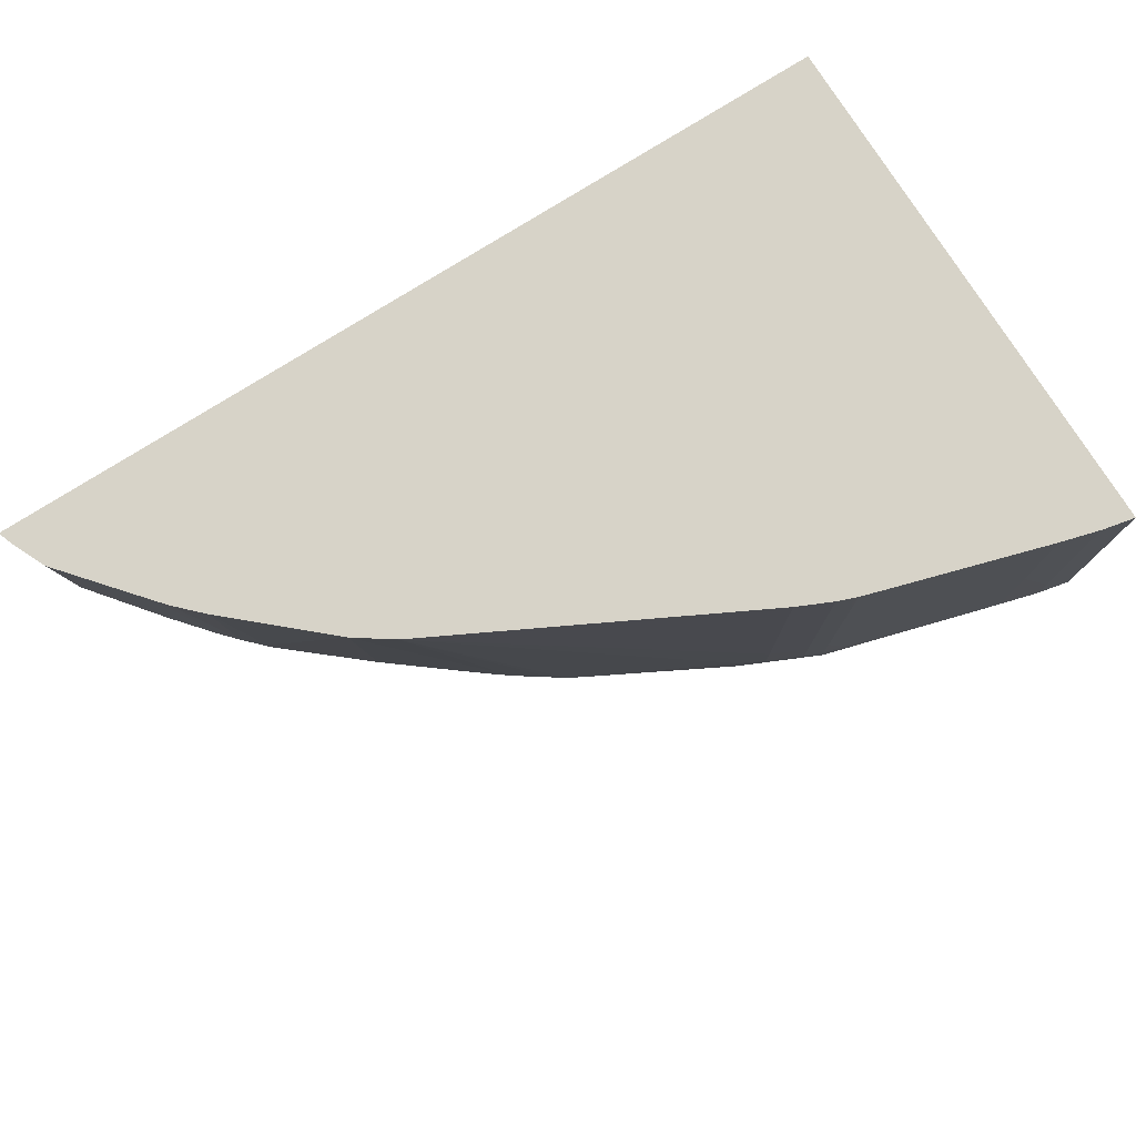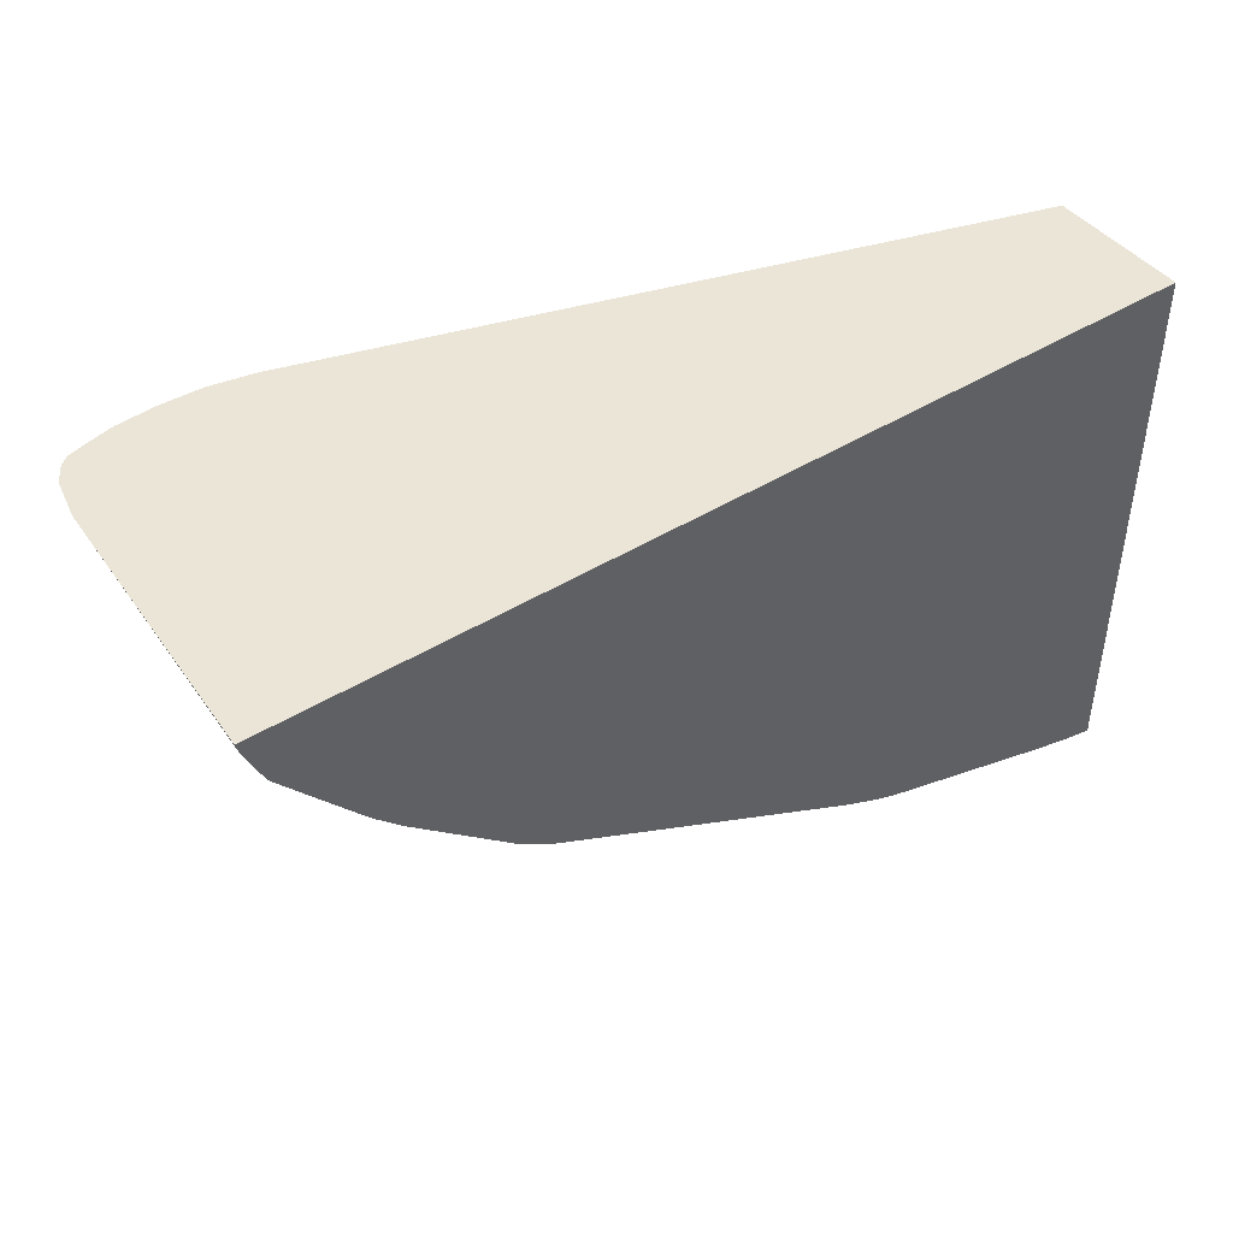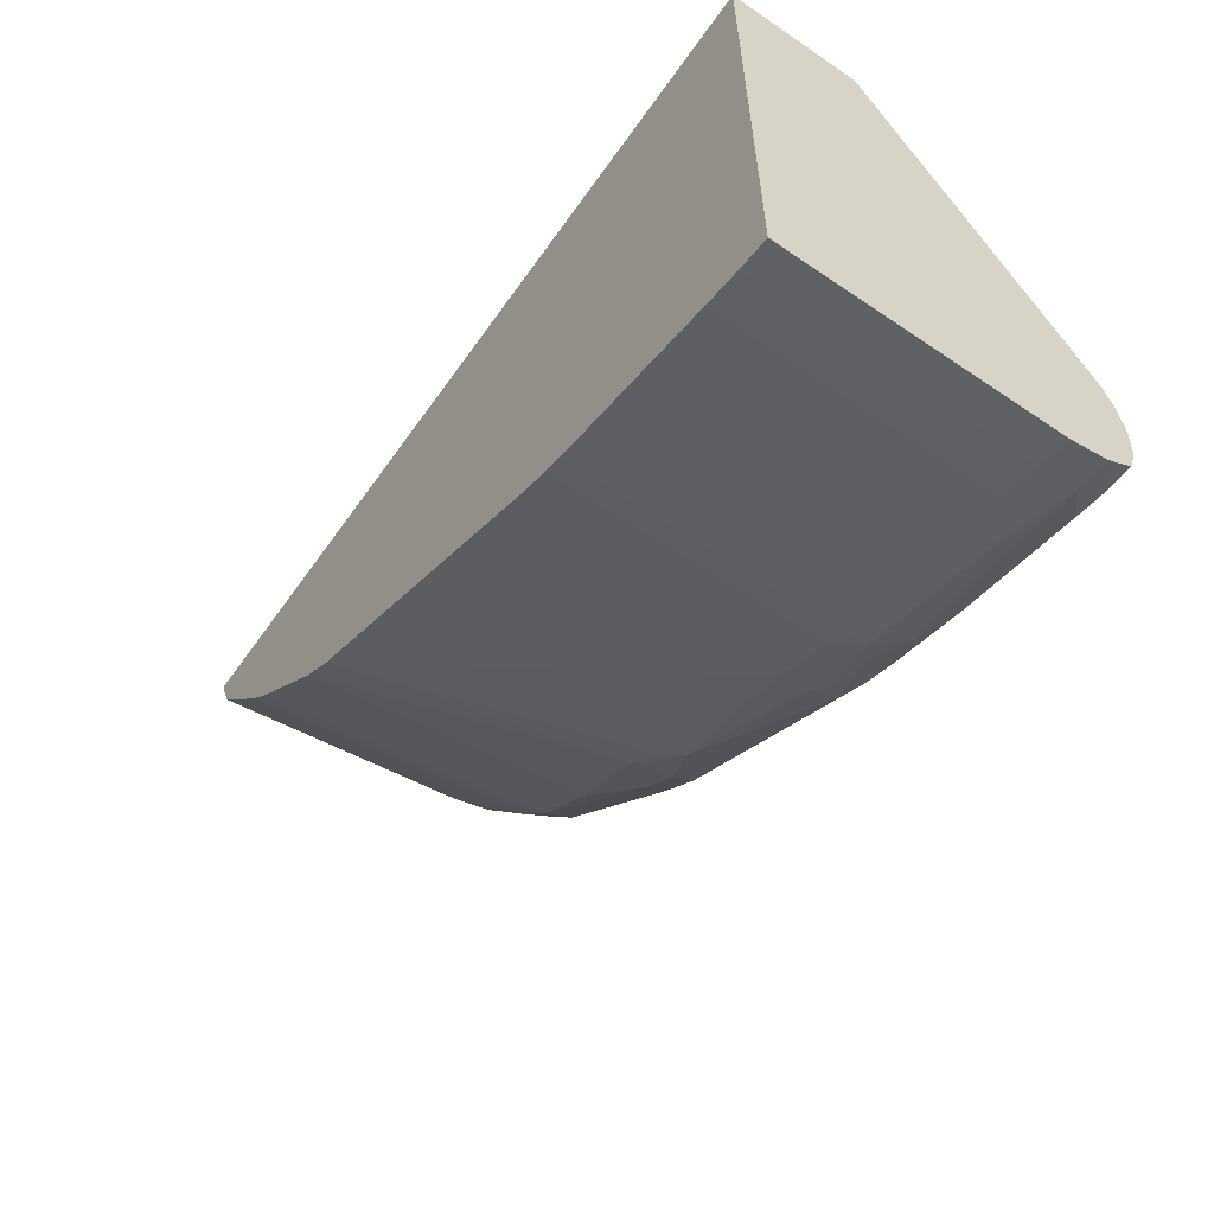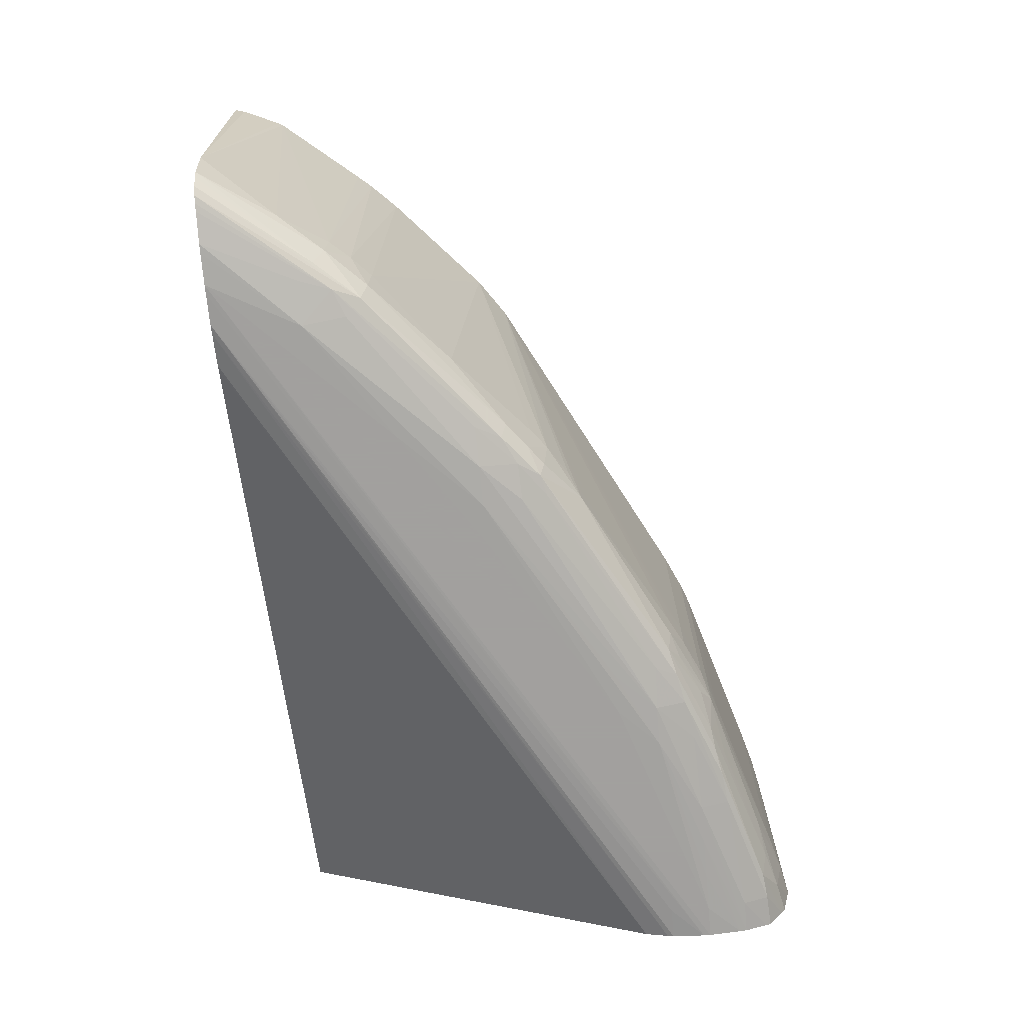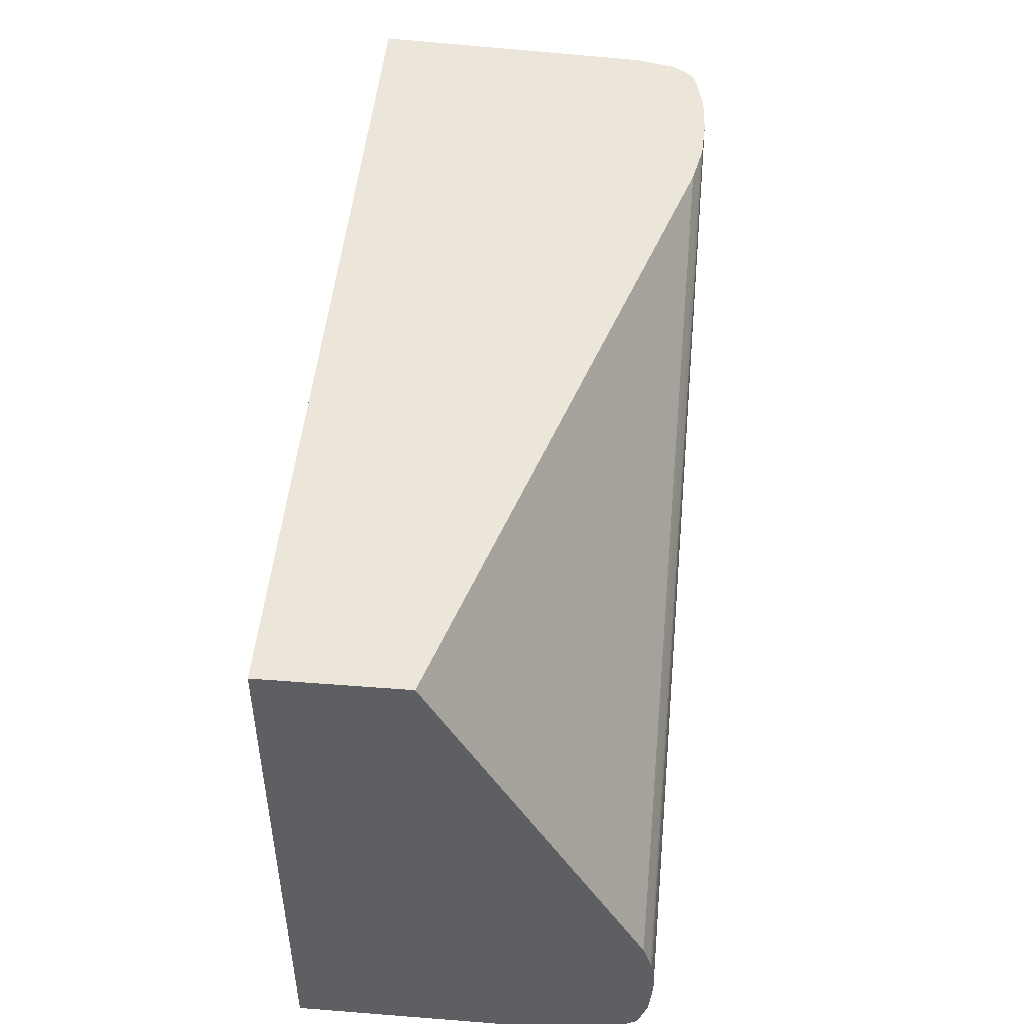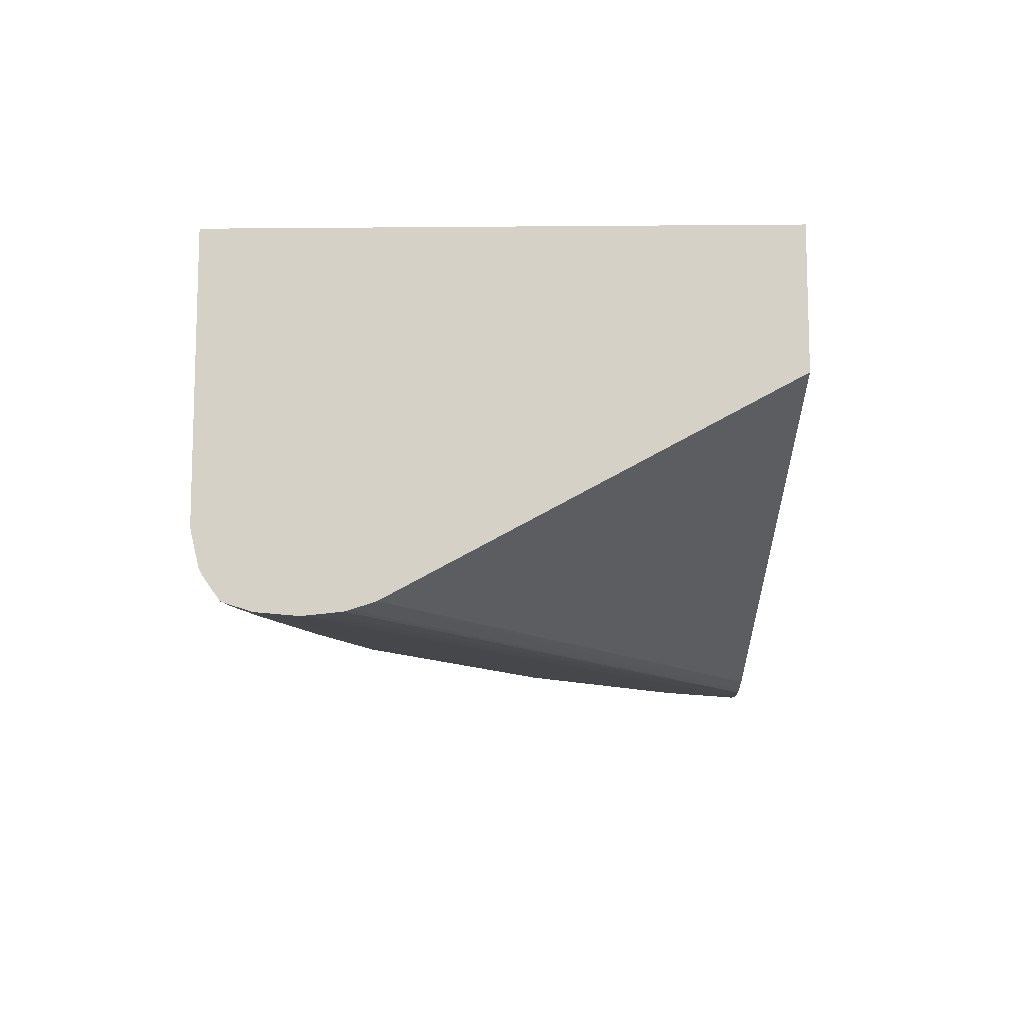
<metadata>
{"format":"obj","ext":"obj","renderer":"f3d","projection":"perspective","resolution":1024,"background":"white","views":[{"elev":77.1,"azim":147.8,"up":"+Y"},{"elev":44.3,"azim":144.2,"up":"+Z"},{"elev":-58.4,"azim":-124.9,"up":"+Z"},{"elev":-71.9,"azim":95.2,"up":"+Y"},{"elev":47.8,"azim":-85.0,"up":"+Z"},{"elev":-10.8,"azim":-88.8,"up":"+Y"}]}
</metadata>
<code>
v 0.008392 -0.01574 -0.05389
v 0.008392 -0.01971 -0.05389
v 0.008392 -0.01217 -0.05389
v 0.008394 -0.01217 -0.05389
v 0.009425 -0.01217 -0.05367
v 0.009425 -0.01951 -0.05367
v 0.009425 -0.02076 -0.05367
v 0.008392 -0.02076 -0.05389
v 0.008392 -0.01217 -0.03679
v 0.01068 -0.01217 -0.05332
v 0.01068 -0.01322 -0.05332
v 0.01068 -0.01448 -0.05332
v 0.01068 -0.01699 -0.05332
v 0.01068 -0.02076 -0.05331
v 0.01168 -0.02166 -0.05289
v 0.009425 -0.02202 -0.05339
v 0.008392 -0.02097 -0.05384
v 0.008392 -0.01646 -0.03679
v 0.0364 -0.01217 -0.03679
v 0.01571 -0.01217 -0.0518
v 0.01571 -0.02076 -0.0518
v 0.01641 -0.02151 -0.05155
v 0.01068 -0.02205 -0.05304
v 0.01571 -0.02179 -0.05166
v 0.01457 -0.02214 -0.05187
v 0.008392 -0.02211 -0.0535
v 0.008392 -0.02193 -0.05361
v 0.01025 -0.02271 -0.05286
v 0.008392 -0.02282 -0.04872
v 0.02957 -0.02288 -0.03679
v 0.03588 -0.02076 -0.03679
v 0.03632 -0.01217 -0.03709
v 0.01584 -0.01217 -0.05176
v 0.01647 -0.01951 -0.05157
v 0.01646 -0.02076 -0.05157
v 0.01709 -0.02076 -0.05133
v 0.01822 -0.02076 -0.05081
v 0.01898 -0.02169 -0.05034
v 0.01829 -0.02207 -0.05056
v 0.01689 -0.02197 -0.0512
v 0.01571 -0.02242 -0.05143
v 0.009425 -0.02278 -0.05295
v 0.008392 -0.02281 -0.05301
v 0.0132 -0.02284 -0.0518
v 0.01507 -0.02264 -0.05152
v 0.01423 -0.02276 -0.05167
v 0.008392 -0.02306 -0.04944
v 0.03076 -0.02312 -0.03679
v 0.0297 -0.02291 -0.03679
v 0.03572 -0.01217 -0.03838
v 0.03581 -0.01217 -0.03824
v 0.03581 -0.02109 -0.03679
v 0.03398 -0.02151 -0.03903
v 0.01647 -0.01217 -0.05157
v 0.01657 -0.01217 -0.05153
v 0.0171 -0.01951 -0.05133
v 0.01905 -0.02076 -0.05038
v 0.01822 -0.01951 -0.05082
v 0.01906 -0.01951 -0.05038
v 0.02827 -0.01217 -0.04561
v 0.01875 -0.02252 -0.0502
v 0.02389 -0.02142 -0.04776
v 0.01791 -0.02273 -0.05039
v 0.009425 -0.02306 -0.05215
v 0.008392 -0.02286 -0.05287
v 0.0132 -0.02313 -0.05089
v 0.01696 -0.02284 -0.05059
v 0.01571 -0.02292 -0.0508
v 0.008392 -0.02311 -0.04964
v 0.03107 -0.02318 -0.03679
v 0.03288 -0.02076 -0.04048
v 0.03366 -0.01217 -0.04084
v 0.03561 -0.02202 -0.03679
v 0.0328 -0.0217 -0.04038
v 0.0171 -0.01217 -0.05133
v 0.02325 -0.02076 -0.04813
v 0.01822 -0.01217 -0.05082
v 0.02947 -0.01217 -0.04478
v 0.02551 -0.02076 -0.04678
v 0.02453 -0.02076 -0.04741
v 0.02391 -0.02076 -0.04777
v 0.02515 -0.02266 -0.04651
v 0.02533 -0.02202 -0.04665
v 0.01829 -0.0229 -0.04972
v 0.0245 -0.02274 -0.04666
v 0.008392 -0.0231 -0.05215
v 0.01194 -0.02316 -0.05089
v 0.01696 -0.02313 -0.04964
v 0.01571 -0.0232 -0.04964
v 0.008392 -0.02321 -0.05067
v 0.009425 -0.02318 -0.04964
v 0.03204 -0.02321 -0.03679
v 0.03232 -0.02076 -0.0411
v 0.03328 -0.01217 -0.04128
v 0.03548 -0.02223 -0.03679
v 0.03555 -0.02202 -0.03687
v 0.0326 -0.02254 -0.04009
v 0.0321 -0.02216 -0.04092
v 0.0316 -0.02178 -0.04163
v 0.03249 -0.01217 -0.04209
v 0.03169 -0.02076 -0.0417
v 0.0289 -0.0214 -0.04399
v 0.02614 -0.02076 -0.04629
v 0.02596 -0.02202 -0.04618
v 0.02676 -0.02202 -0.04555
v 0.02654 -0.02273 -0.04537
v 0.02565 -0.02281 -0.04582
v 0.0245 -0.02303 -0.04587
v 0.008392 -0.02313 -0.05193
v 0.01068 -0.02319 -0.05089
v 0.01822 -0.02319 -0.04838
v 0.02576 -0.02313 -0.04461
v 0.0245 -0.02322 -0.04461
v 0.01696 -0.02322 -0.04838
v 0.009425 -0.02322 -0.05089
v 0.008392 -0.02322 -0.05089
v 0.03232 -0.02322 -0.03679
v 0.03526 -0.02259 -0.03679
v 0.03138 -0.02262 -0.04145
v 0.02698 -0.02286 -0.04458
v 0.03176 -0.02282 -0.04061
v 0.03089 -0.02293 -0.04096
v 0.03079 -0.02321 -0.03959
v 0.02702 -0.02322 -0.0421
v 0.02325 -0.02322 -0.04461
v 0.03079 -0.02322 -0.03833
v 0.0333 -0.02316 -0.03679
v 0.03501 -0.02279 -0.03679
v 0.03477 -0.02286 -0.03679
v 0.03454 -0.02292 -0.03679
v 0.03212 -0.02292 -0.03964
v 0.03358 -0.02314 -0.03679
f 70 91 90
f 63 85 84
f 69 91 70
f 69 90 91
f 67 84 88
f 67 88 68
f 66 87 86
f 66 88 89
f 66 68 88
f 64 86 65
f 64 66 86
f 70 90 92
f 66 89 87
f 71 74 93
f 78 103 79
f 71 94 72
f 73 95 96
f 73 96 74
f 74 97 98
f 74 98 99
f 74 99 93
f 74 96 97
f 78 100 101
f 78 101 102
f 78 102 103
f 79 103 104
f 79 104 83
f 63 82 85
f 82 83 104
f 71 93 94
f 63 84 67
f 45 63 46
f 62 79 83
f 82 104 105
f 44 66 64
f 44 46 67
f 44 67 68
f 44 68 66
f 46 63 67
f 47 69 70
f 47 70 48
f 50 53 71
f 50 71 72
f 52 73 53
f 53 74 71
f 53 73 74
f 55 75 56
f 56 75 77
f 56 77 58
f 57 60 76
f 57 76 62
f 58 77 60
f 58 60 59
f 60 78 79
f 60 79 80
f 60 80 62
f 60 62 81
f 60 81 76
f 61 62 82
f 61 82 63
f 62 76 81
f 62 80 79
f 62 83 82
f 82 105 106
f 121 129 130
f 82 107 85
f 107 112 108
f 107 120 112
f 109 115 116
f 109 110 115
f 112 120 122
f 112 122 123
f 112 123 113
f 113 123 124
f 113 124 125
f 113 125 114
f 114 125 124
f 114 124 126
f 114 126 117
f 114 117 116
f 114 116 115
f 117 126 123
f 117 123 127
f 118 128 119
f 119 128 121
f 120 121 122
f 121 128 129
f 121 130 131
f 121 131 123
f 121 123 122
f 123 131 132
f 123 132 127
f 123 126 124
f 130 132 131
f 42 44 64
f 106 121 120
f 82 106 107
f 106 119 121
f 105 119 106
f 84 85 108
f 84 108 88
f 85 107 108
f 86 87 109
f 87 110 109
f 87 89 110
f 88 111 89
f 88 108 112
f 88 112 113
f 88 113 111
f 89 111 113
f 89 113 114
f 89 114 115
f 89 115 110
f 90 116 117
f 90 117 92
f 93 100 94
f 93 99 101
f 93 101 100
f 95 118 97
f 95 97 96
f 97 118 119
f 97 119 98
f 98 119 99
f 99 119 105
f 99 105 102
f 99 102 101
f 102 105 104
f 102 104 103
f 106 120 107
f 42 65 43
f 3 75 55
f 41 63 45
f 3 55 54
f 3 54 33
f 3 33 20
f 3 20 10
f 3 10 5
f 3 5 4
f 5 10 11
f 5 11 12
f 5 12 13
f 5 13 6
f 6 13 7
f 7 13 14
f 7 14 15
f 3 77 75
f 7 15 16
f 7 17 8
f 9 18 30
f 9 30 49
f 9 49 48
f 9 48 70
f 9 70 92
f 9 92 117
f 9 117 127
f 9 127 132
f 9 132 130
f 9 130 129
f 9 129 128
f 9 128 118
f 7 16 17
f 3 60 77
f 3 78 60
f 3 100 78
f 42 64 65
f 1 2 8
f 1 8 17
f 1 17 27
f 1 27 26
f 1 26 43
f 1 43 65
f 1 65 86
f 1 86 109
f 1 109 116
f 1 116 90
f 1 90 69
f 1 69 47
f 1 47 29
f 1 29 18
f 1 18 9
f 1 9 3
f 1 3 4
f 1 4 5
f 1 5 6
f 1 6 2
f 2 6 7
f 2 7 8
f 3 19 32
f 3 32 51
f 3 51 50
f 3 50 72
f 3 72 94
f 3 94 100
f 9 118 95
f 9 95 73
f 3 9 19
f 9 52 31
f 26 42 43
f 28 44 42
f 28 41 45
f 28 45 46
f 28 46 44
f 29 47 48
f 29 48 49
f 29 49 30
f 31 50 51
f 31 51 32
f 31 52 53
f 31 53 50
f 33 54 34
f 34 54 55
f 34 55 56
f 34 56 36
f 36 56 37
f 37 57 38
f 37 56 58
f 37 58 59
f 37 59 60
f 37 60 57
f 38 61 39
f 38 57 62
f 38 62 61
f 39 61 40
f 40 61 41
f 41 61 63
f 9 73 52
f 26 28 42
f 24 41 25
f 34 36 35
f 23 25 41
f 9 31 19
f 23 41 28
f 10 20 11
f 11 20 12
f 12 20 21
f 12 21 13
f 13 21 14
f 14 21 22
f 14 22 15
f 15 22 24
f 15 24 25
f 15 25 23
f 16 26 27
f 16 27 17
f 16 23 28
f 15 23 16
f 18 29 30
f 22 41 24
f 16 28 26
f 22 40 41
f 22 39 40
f 22 38 39
f 22 37 38
f 22 35 36
f 22 36 37
f 21 35 22
f 21 34 35
f 21 33 34
f 20 33 21
f 19 31 32

</code>
